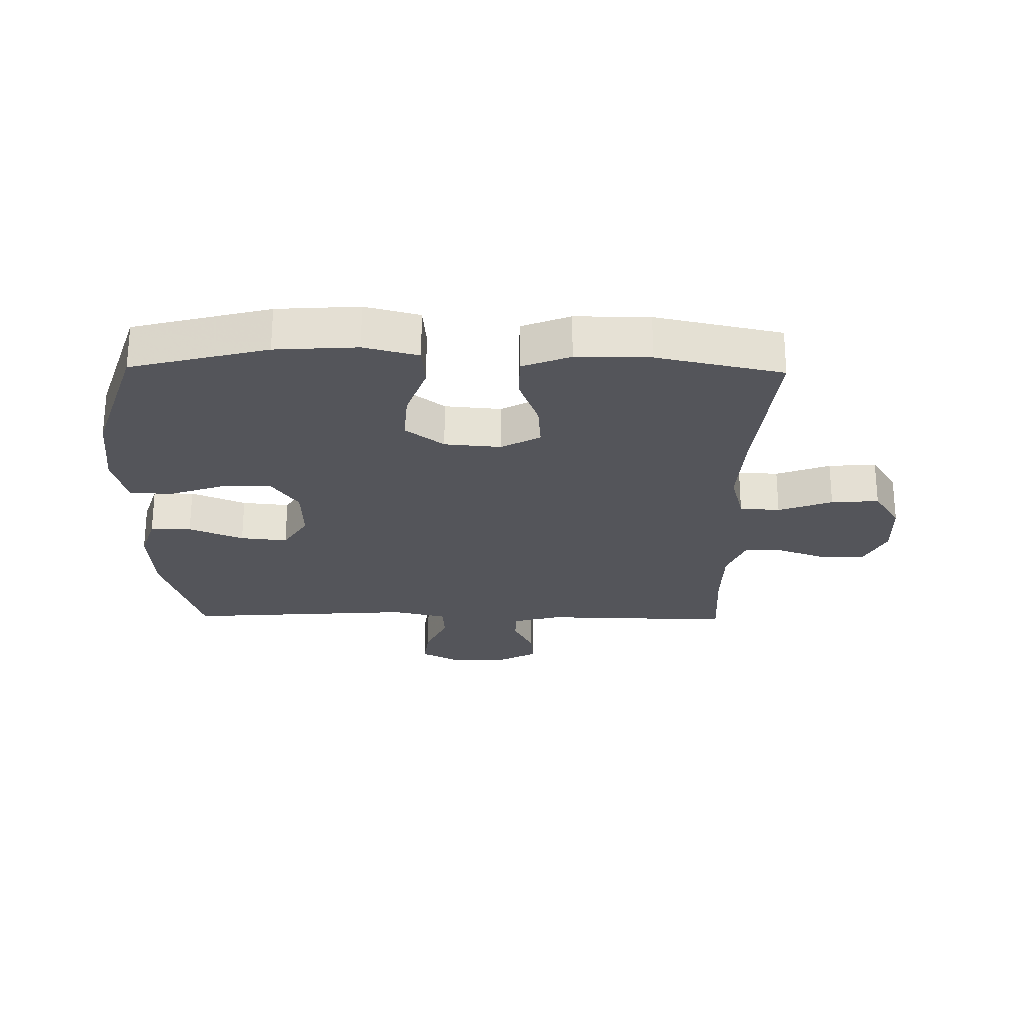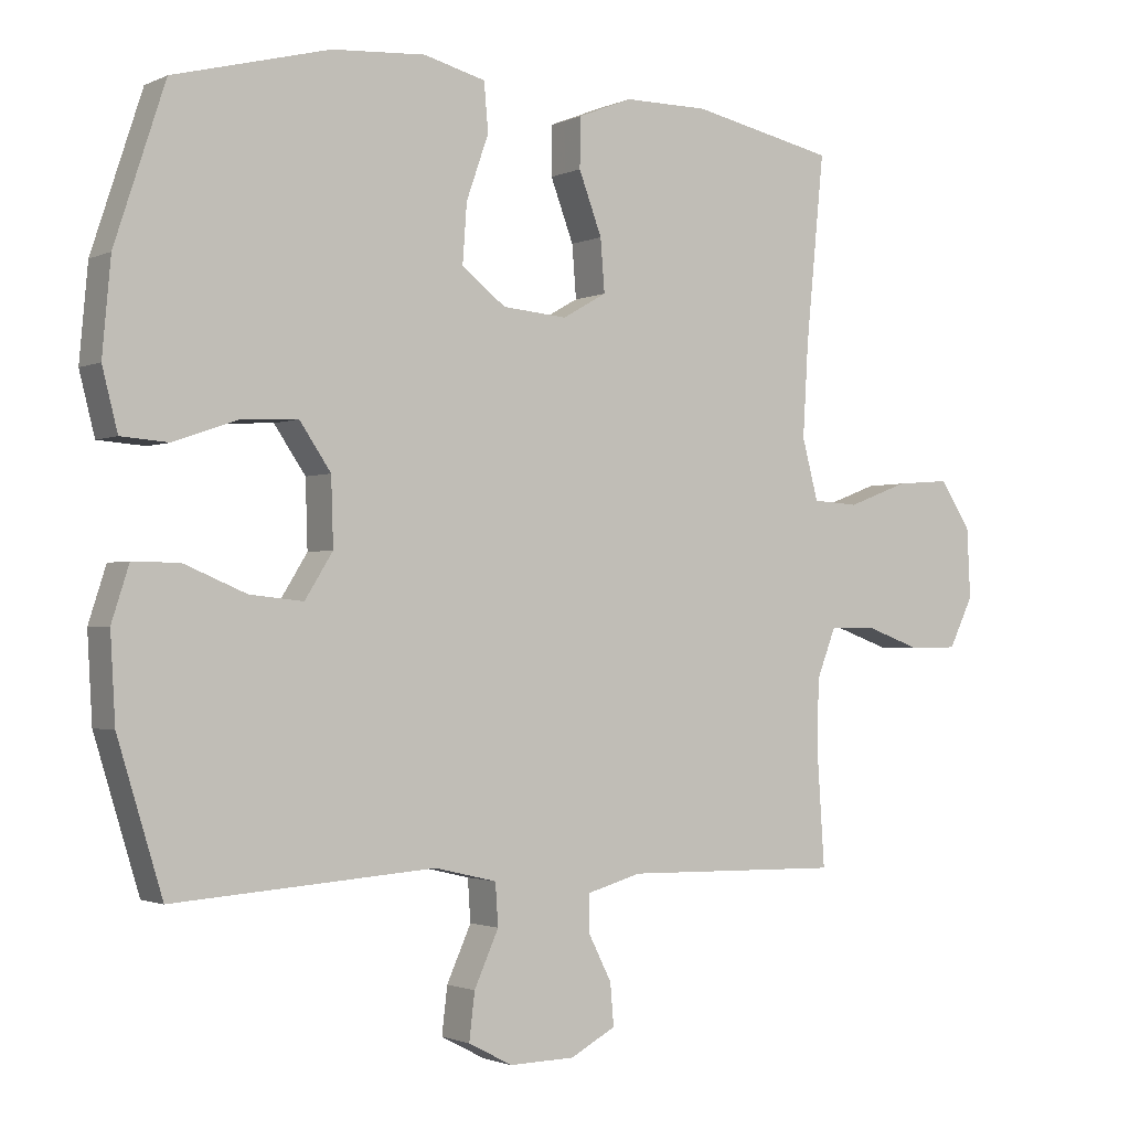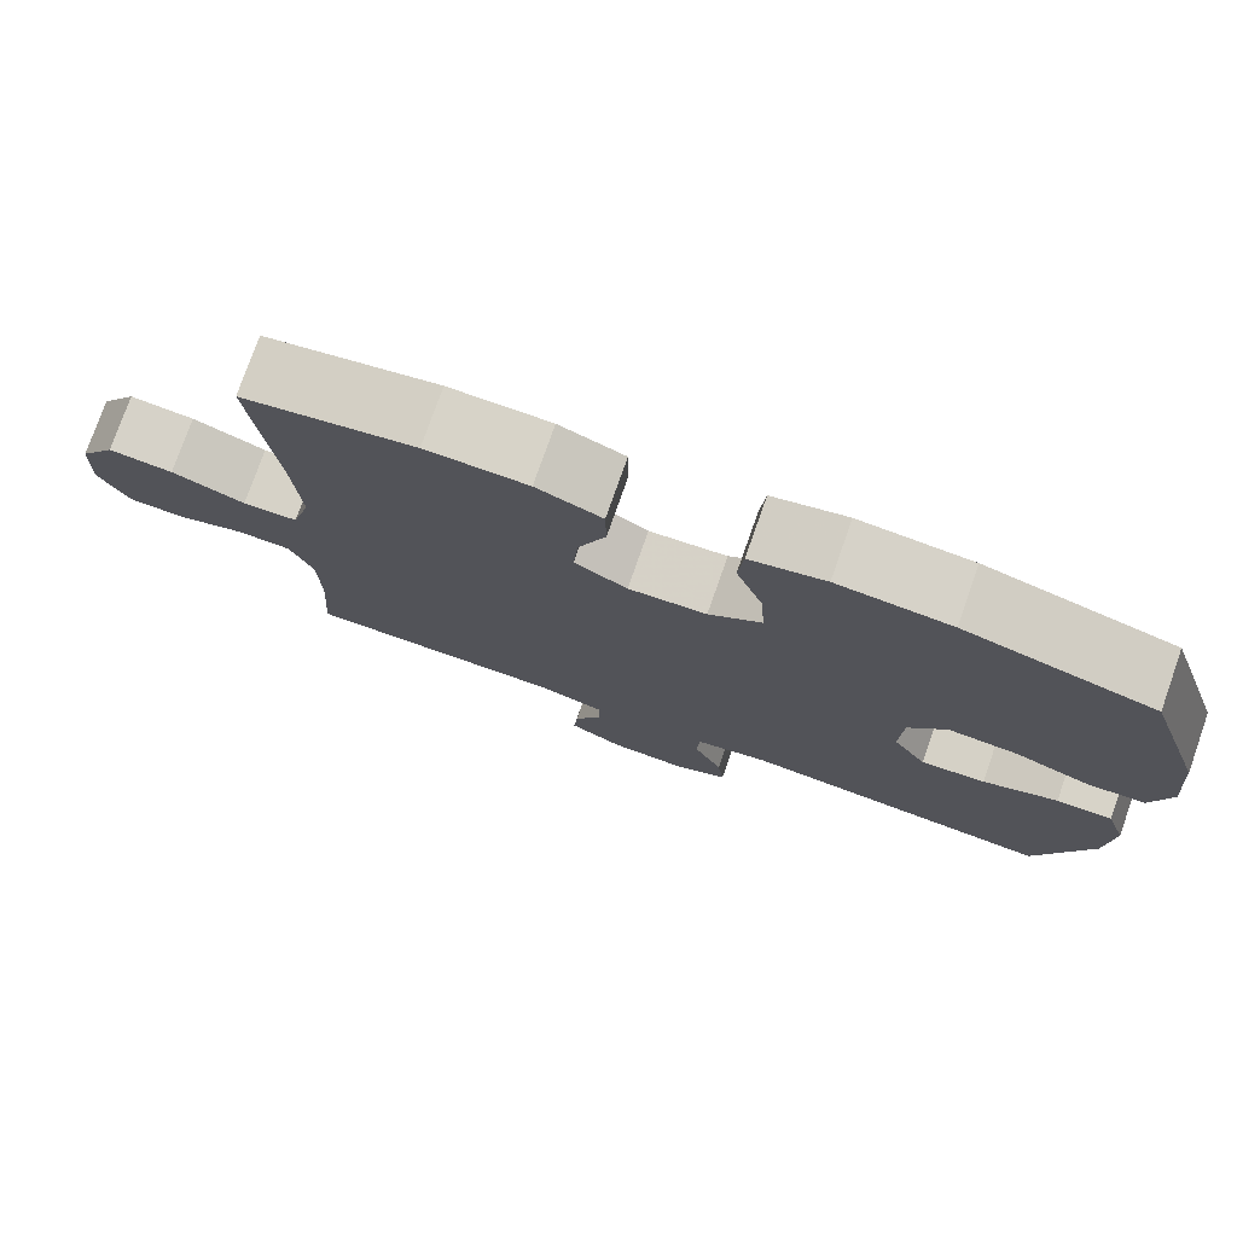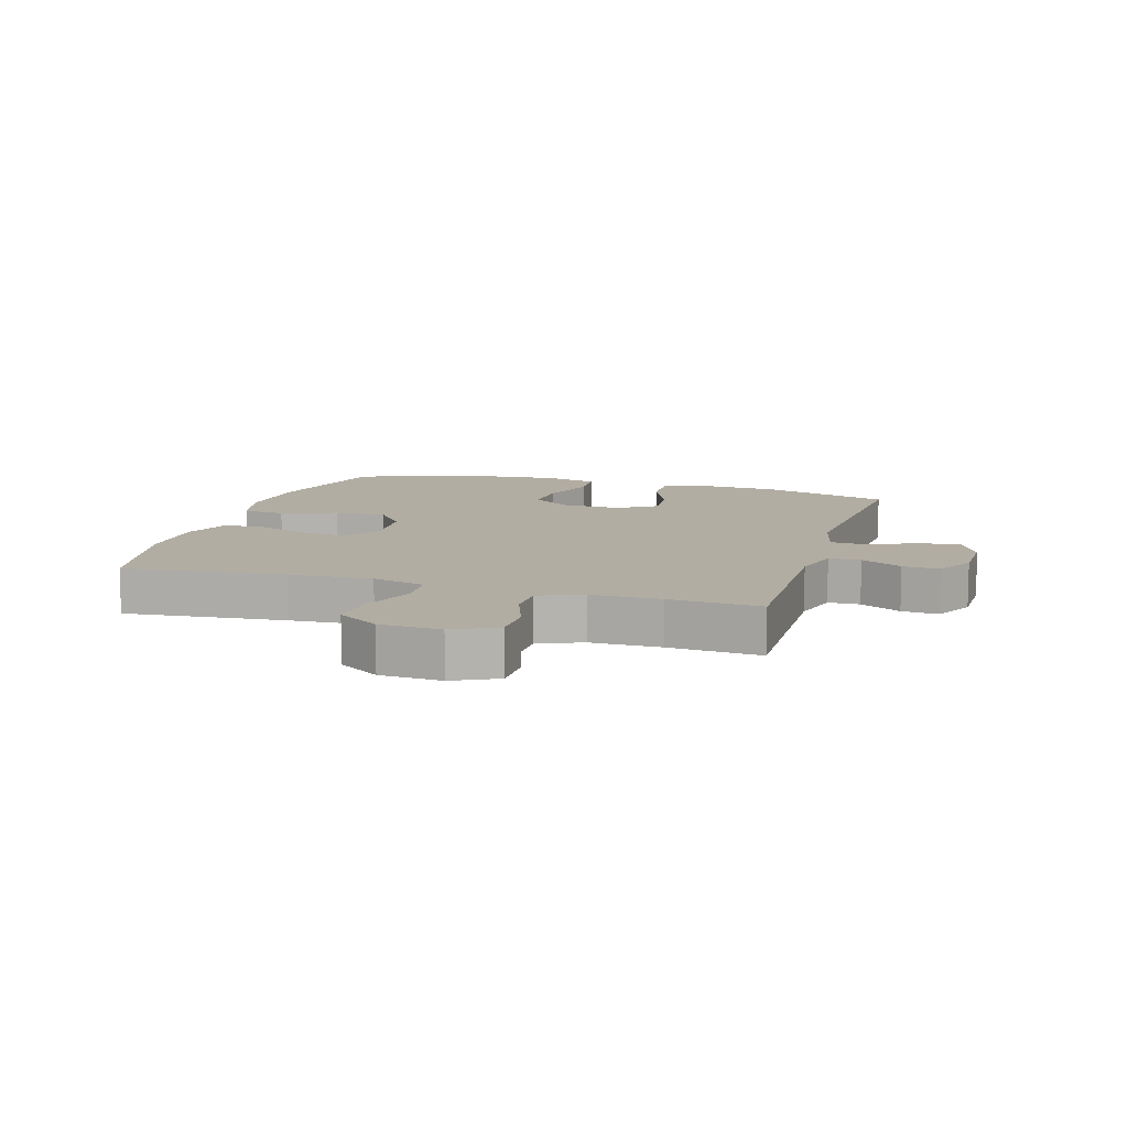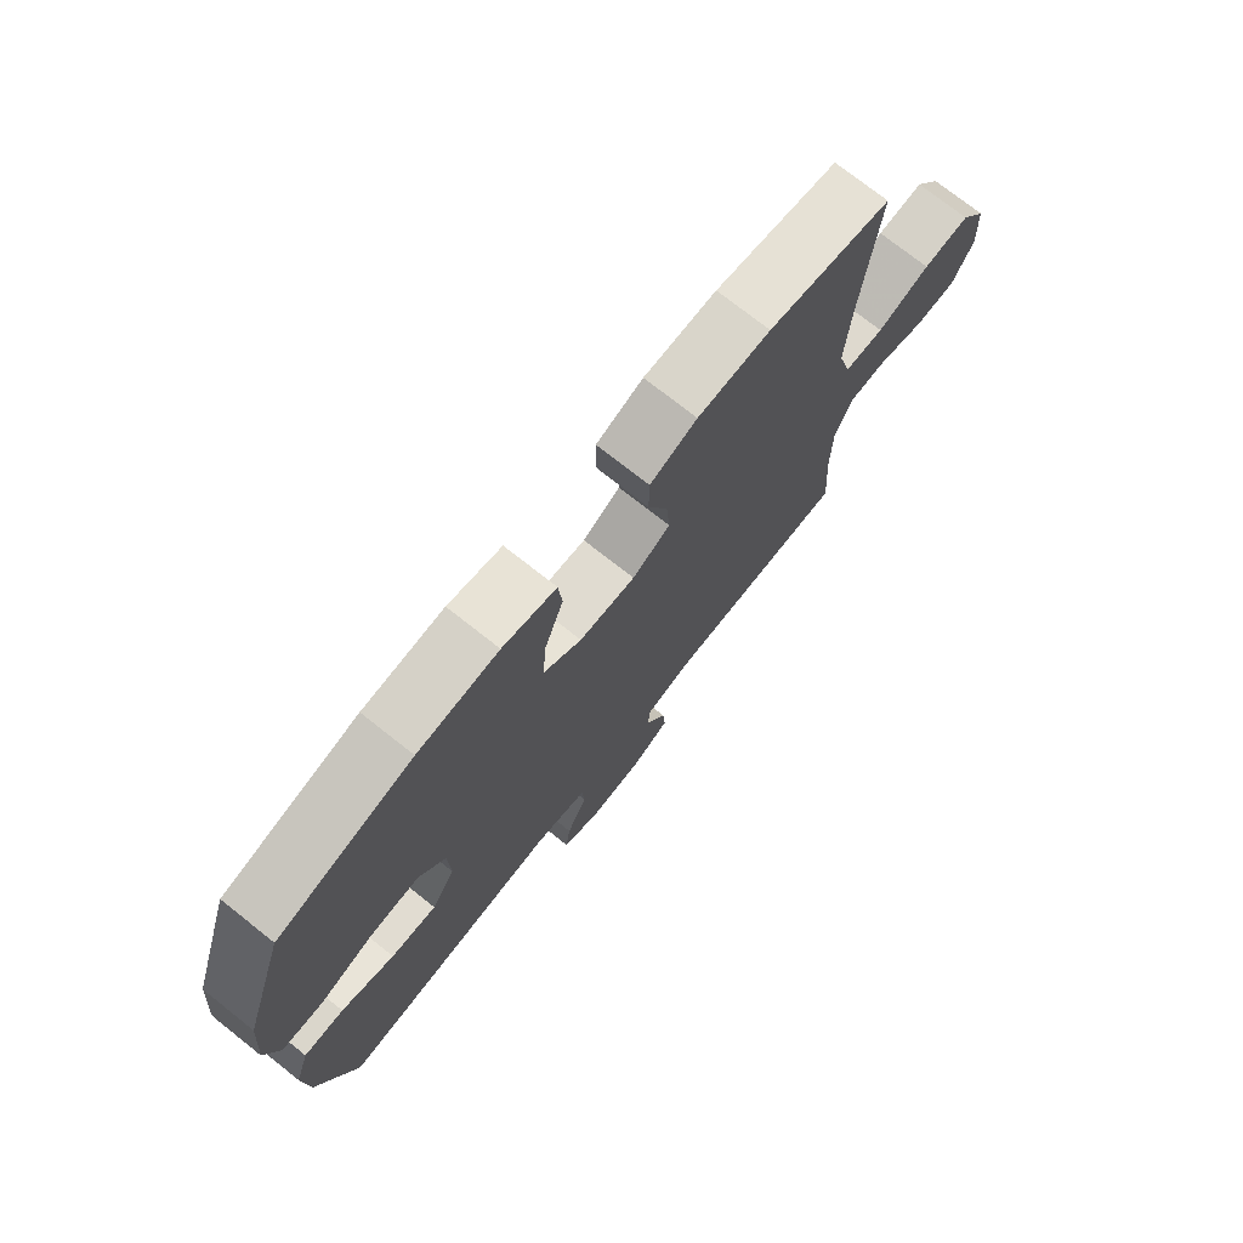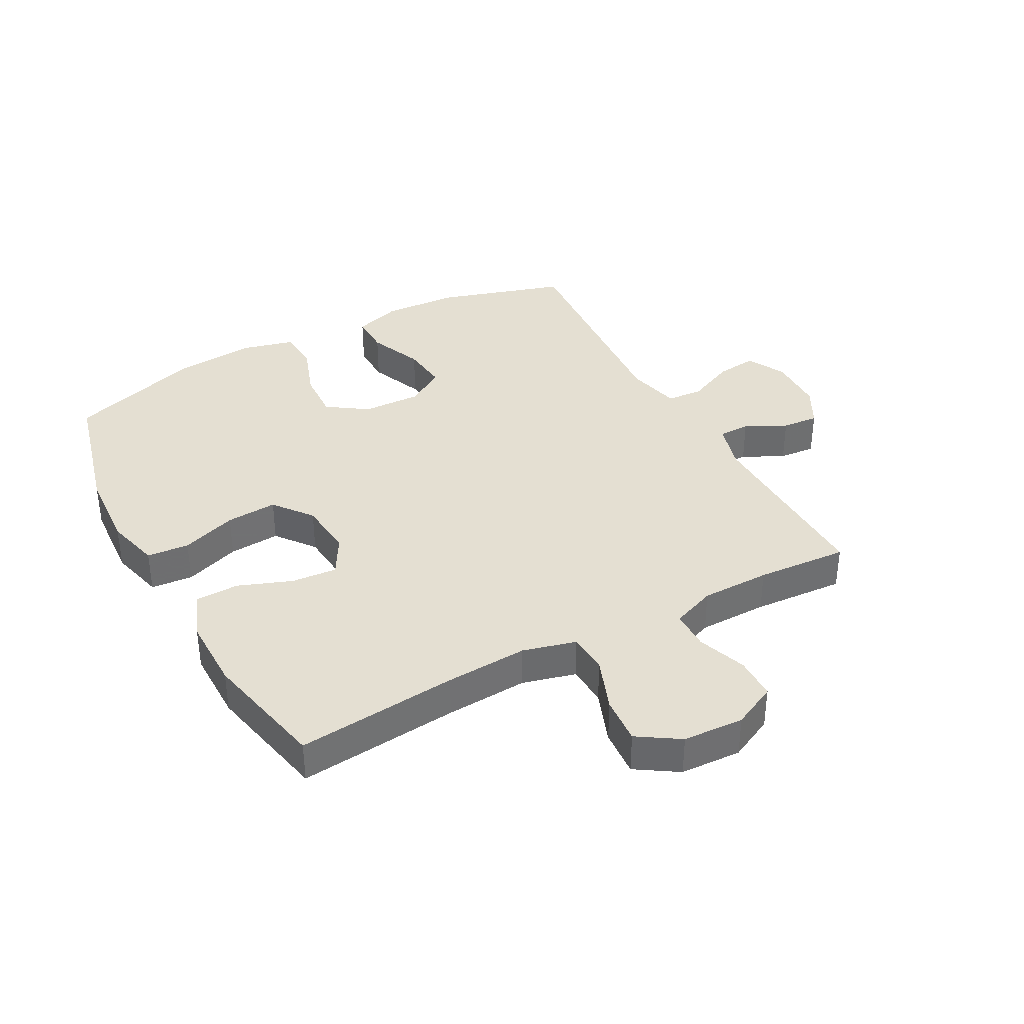
<metadata>
{"format":"obj","ext":"obj","renderer":"f3d","projection":"perspective","resolution":1024,"background":"white","views":[{"elev":-25.0,"azim":-1.0,"up":"+Y"},{"elev":-1.7,"azim":-32.6,"up":"+Z"},{"elev":77.1,"azim":-160.6,"up":"+Z"},{"elev":10.6,"azim":106.7,"up":"+Y"},{"elev":74.6,"azim":-51.7,"up":"+Z"},{"elev":37.2,"azim":61.6,"up":"+Y"}]}
</metadata>
<code>
v 0.5 0.07 -0.5
v 0.187 0.07 -0.494
v 0.109 0.07 -0.516
v 0.108 0.07 -0.568
v 0.142 0.07 -0.635
v 0.147 0.07 -0.695
v 0.082 0.07 -0.73
v -0.012 0.07 -0.732
v -0.075 0.07 -0.699
v -0.067 0.07 -0.632
v -0.032 0.07 -0.554
v -0.036 0.07 -0.494
v -0.125 0.07 -0.473
v -0.5 0.07 -0.5
v -0.564 0.07 -0.29
v -0.571 0.07 -0.167
v -0.546 0.07 -0.089
v -0.479 0.07 -0.09
v -0.39 0.07 -0.127
v -0.313 0.07 -0.135
v -0.273 0.07 -0.071
v -0.276 0.07 0.025
v -0.321 0.07 0.091
v -0.403 0.07 0.087
v -0.494 0.07 0.055
v -0.562 0.07 0.06
v -0.584 0.07 0.147
v -0.572 0.07 0.28
v -0.5 0.07 0.5
v -0.277 0.07 0.558
v -0.143 0.07 0.567
v -0.054 0.07 0.544
v -0.048 0.07 0.475
v -0.08 0.07 0.384
v -0.086 0.07 0.3
v -0.023 0.07 0.251
v 0.07 0.07 0.243
v 0.133 0.07 0.279
v 0.127 0.07 0.354
v 0.094 0.07 0.442
v 0.095 0.07 0.513
v 0.173 0.07 0.544
v 0.294 0.07 0.544
v 0.5 0.07 0.5
v 0.474 0.07 0.235
v 0.466 0.07 0.1
v 0.489 0.07 0.013
v 0.555 0.07 0.009
v 0.643 0.07 0.042
v 0.721 0.07 0.048
v 0.765 0.07 -0.02
v 0.77 0.07 -0.12
v 0.735 0.07 -0.192
v 0.665 0.07 -0.193
v 0.584 0.07 -0.164
v 0.519 0.07 -0.165
v 0.491 0.07 -0.237
v 0.49 0.07 -0.35
v 0.5 0 -0.5
v 0.187 0 -0.494
v 0.109 0 -0.516
v 0.108 0 -0.568
v 0.142 0 -0.635
v 0.147 0 -0.695
v 0.082 0 -0.73
v -0.012 0 -0.732
v -0.075 0 -0.699
v -0.067 0 -0.632
v -0.032 0 -0.554
v -0.036 0 -0.494
v -0.125 0 -0.473
v -0.5 0 -0.5
v -0.564 0 -0.29
v -0.571 0 -0.167
v -0.546 0 -0.089
v -0.479 0 -0.09
v -0.39 0 -0.127
v -0.313 0 -0.135
v -0.273 0 -0.071
v -0.276 0 0.025
v -0.321 0 0.091
v -0.403 0 0.087
v -0.494 0 0.055
v -0.562 0 0.06
v -0.584 0 0.147
v -0.572 0 0.28
v -0.5 0 0.5
v -0.277 0 0.558
v -0.143 0 0.567
v -0.054 0 0.544
v -0.048 0 0.475
v -0.08 0 0.384
v -0.086 0 0.3
v -0.023 0 0.251
v 0.07 0 0.243
v 0.133 0 0.279
v 0.127 0 0.354
v 0.094 0 0.442
v 0.095 0 0.513
v 0.173 0 0.544
v 0.294 0 0.544
v 0.5 0 0.5
v 0.474 0 0.235
v 0.466 0 0.1
v 0.489 0 0.013
v 0.555 0 0.009
v 0.643 0 0.042
v 0.721 0 0.048
v 0.765 0 -0.02
v 0.77 0 -0.12
v 0.735 0 -0.192
v 0.665 0 -0.193
v 0.584 0 -0.164
v 0.519 0 -0.165
v 0.491 0 -0.237
v 0.49 0 -0.35
f 53 54 55
f 52 53 55
f 51 52 55
f 50 51 55
f 49 50 55
f 48 49 55
f 47 48 55 56
f 46 47 56 57
f 43 44 45
f 42 43 45
f 41 42 45
f 40 41 45
f 39 40 45
f 38 39 45 46
f 46 57 58
f 38 46 58
f 37 38 58
f 32 33 34
f 31 32 34
f 30 31 34
f 29 30 34
f 28 29 34
f 27 28 34
f 26 27 34
f 25 26 34
f 24 25 34
f 23 24 34 35
f 22 23 35 36
f 17 18 19
f 16 17 19
f 15 16 19
f 14 15 19
f 13 14 19
f 12 13 19 20
f 9 10 11
f 8 9 11
f 7 8 11
f 6 7 11
f 5 6 11
f 4 5 11
f 3 4 11 12
f 12 20 21
f 3 12 21
f 2 3 21
f 36 37 58
f 22 36 58
f 21 22 58
f 2 21 58
f 1 2 58
f 113 112 111
f 113 111 110
f 113 110 109
f 113 109 108
f 113 108 107
f 113 107 106
f 114 113 106 105
f 115 114 105 104
f 103 102 101
f 103 101 100
f 103 100 99
f 103 99 98
f 103 98 97
f 104 103 97 96
f 116 115 104
f 116 104 96
f 116 96 95
f 92 91 90
f 92 90 89
f 92 89 88
f 92 88 87
f 92 87 86
f 92 86 85
f 92 85 84
f 92 84 83
f 92 83 82
f 93 92 82 81
f 94 93 81 80
f 77 76 75
f 77 75 74
f 77 74 73
f 77 73 72
f 77 72 71
f 78 77 71 70
f 69 68 67
f 69 67 66
f 69 66 65
f 69 65 64
f 69 64 63
f 69 63 62
f 70 69 62 61
f 79 78 70
f 79 70 61
f 79 61 60
f 116 95 94
f 116 94 80
f 116 80 79
f 116 79 60
f 116 60 59
f 1 59 60 2
f 2 60 61 3
f 3 61 62 4
f 4 62 63 5
f 5 63 64 6
f 6 64 65 7
f 7 65 66 8
f 8 66 67 9
f 9 67 68 10
f 10 68 69 11
f 11 69 70 12
f 12 70 71 13
f 13 71 72 14
f 14 72 73 15
f 15 73 74 16
f 16 74 75 17
f 17 75 76 18
f 18 76 77 19
f 19 77 78 20
f 20 78 79 21
f 21 79 80 22
f 22 80 81 23
f 23 81 82 24
f 24 82 83 25
f 25 83 84 26
f 26 84 85 27
f 27 85 86 28
f 28 86 87 29
f 29 87 88 30
f 30 88 89 31
f 31 89 90 32
f 32 90 91 33
f 33 91 92 34
f 34 92 93 35
f 35 93 94 36
f 36 94 95 37
f 37 95 96 38
f 38 96 97 39
f 39 97 98 40
f 40 98 99 41
f 41 99 100 42
f 42 100 101 43
f 43 101 102 44
f 44 102 103 45
f 45 103 104 46
f 46 104 105 47
f 47 105 106 48
f 48 106 107 49
f 49 107 108 50
f 50 108 109 51
f 51 109 110 52
f 52 110 111 53
f 53 111 112 54
f 54 112 113 55
f 55 113 114 56
f 56 114 115 57
f 57 115 116 58
f 58 116 59 1

</code>
